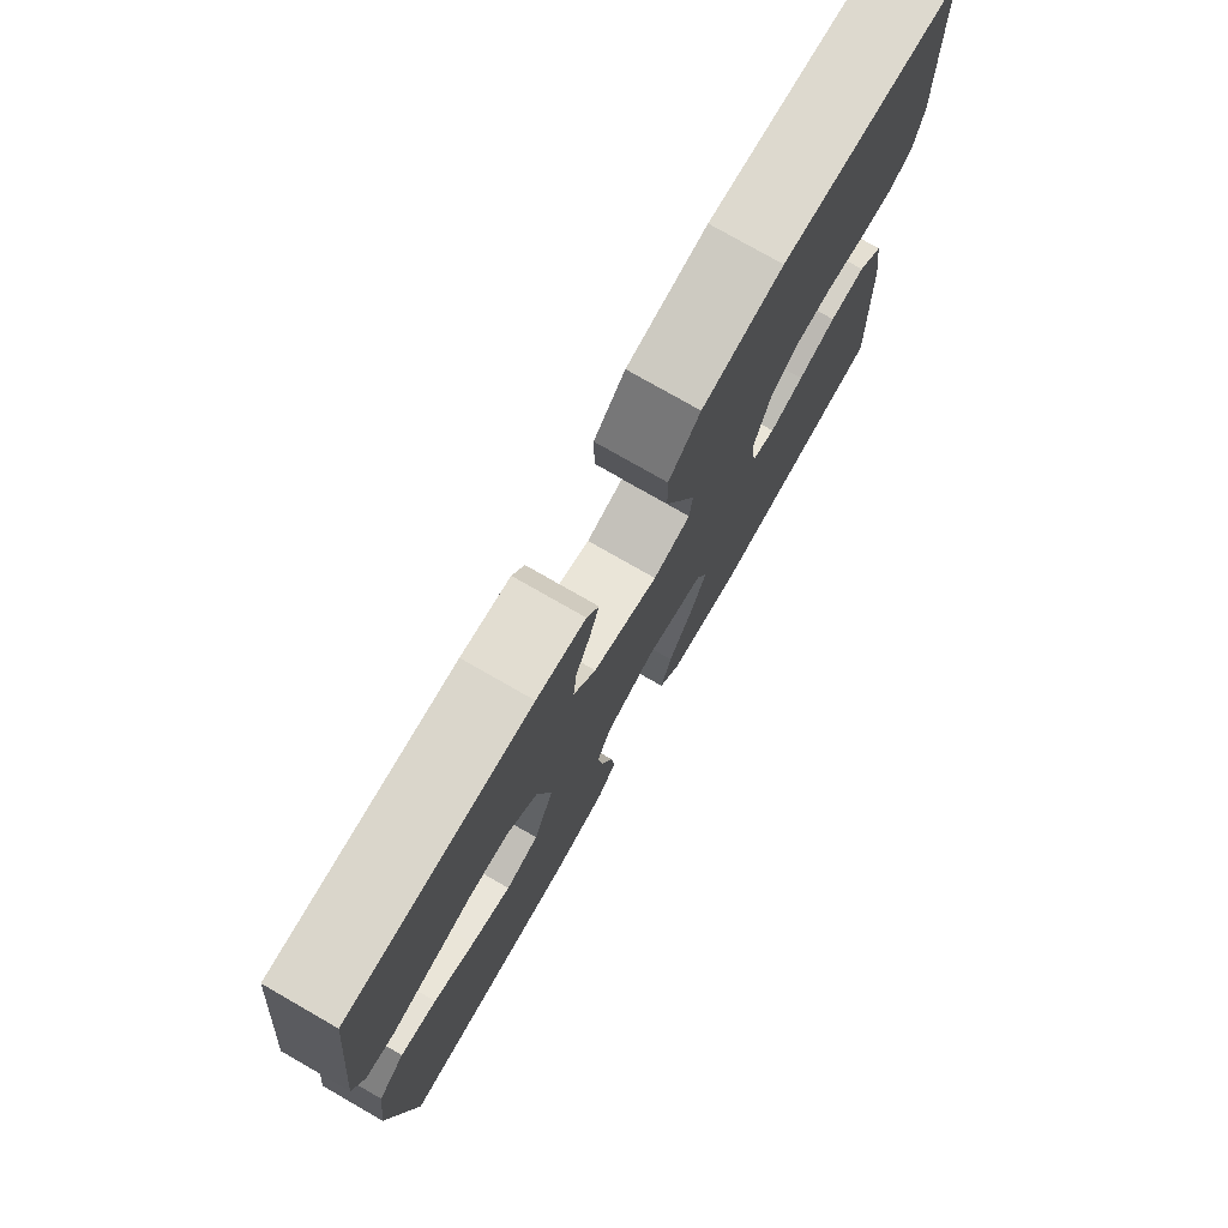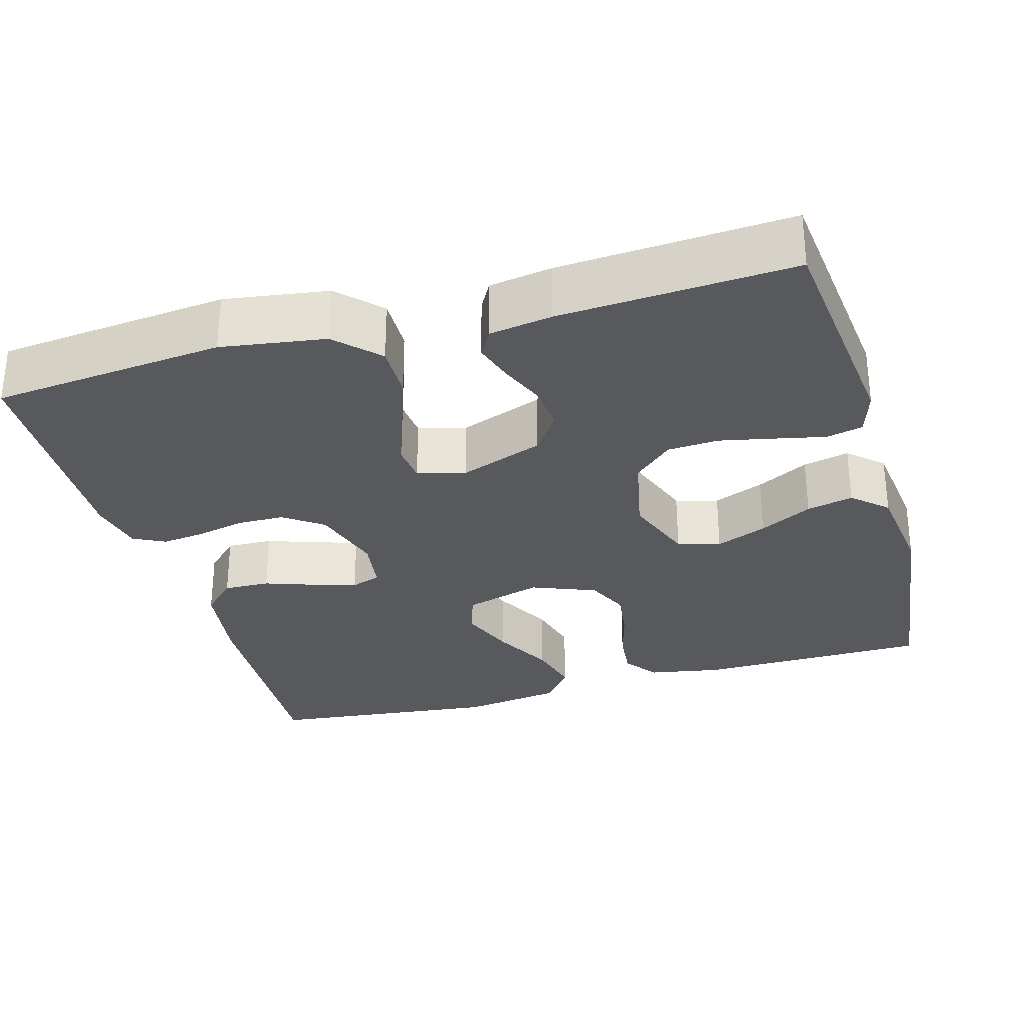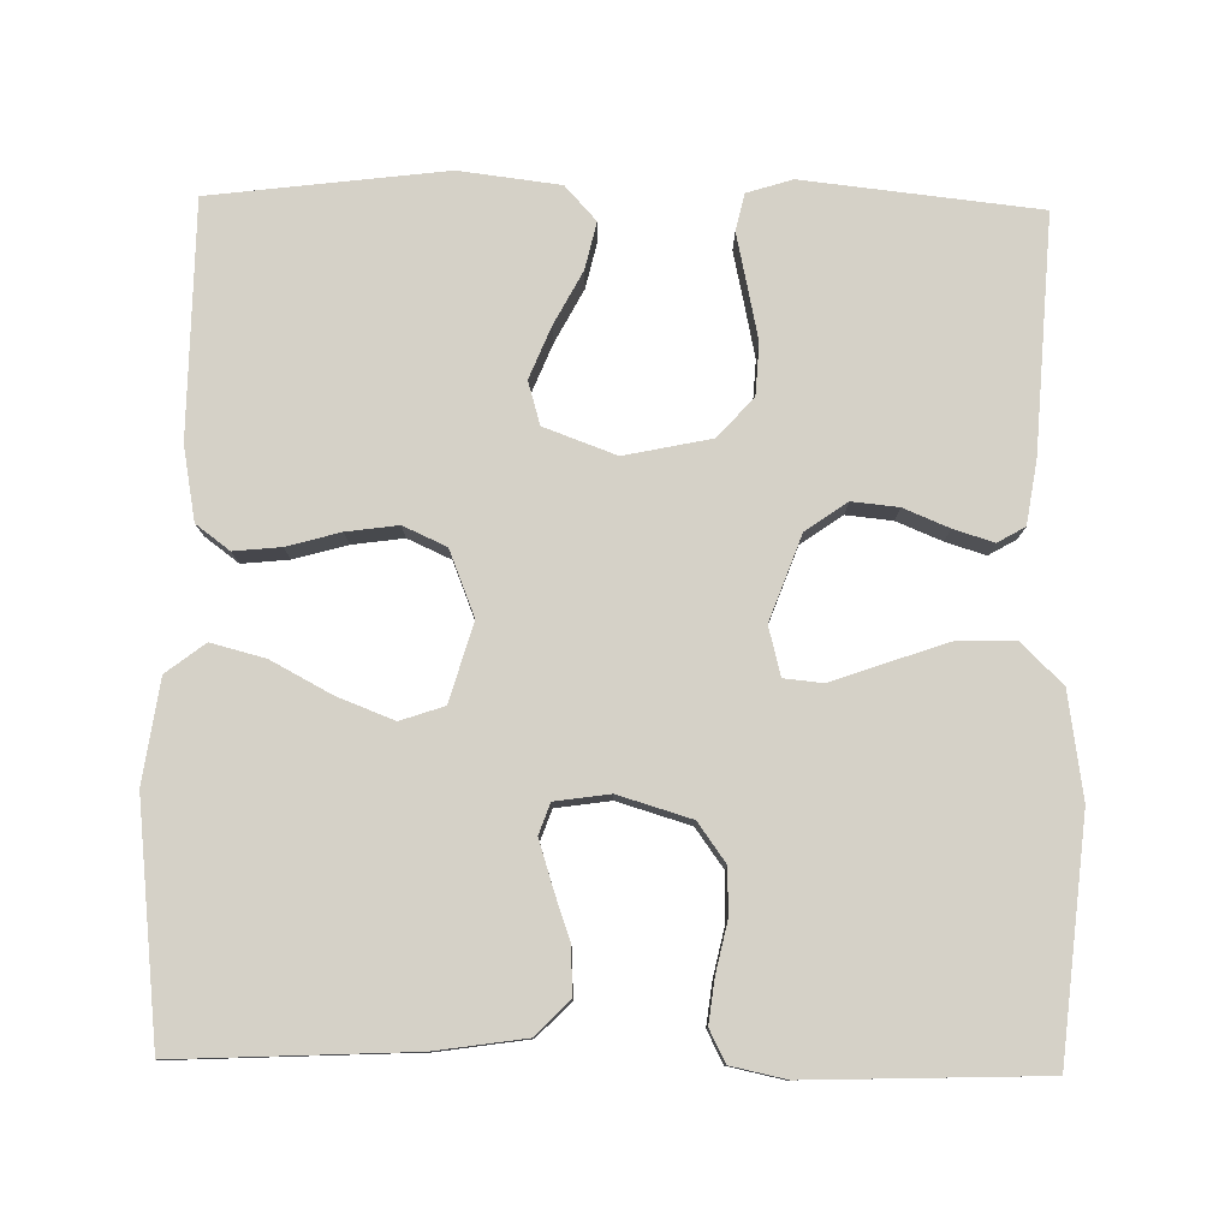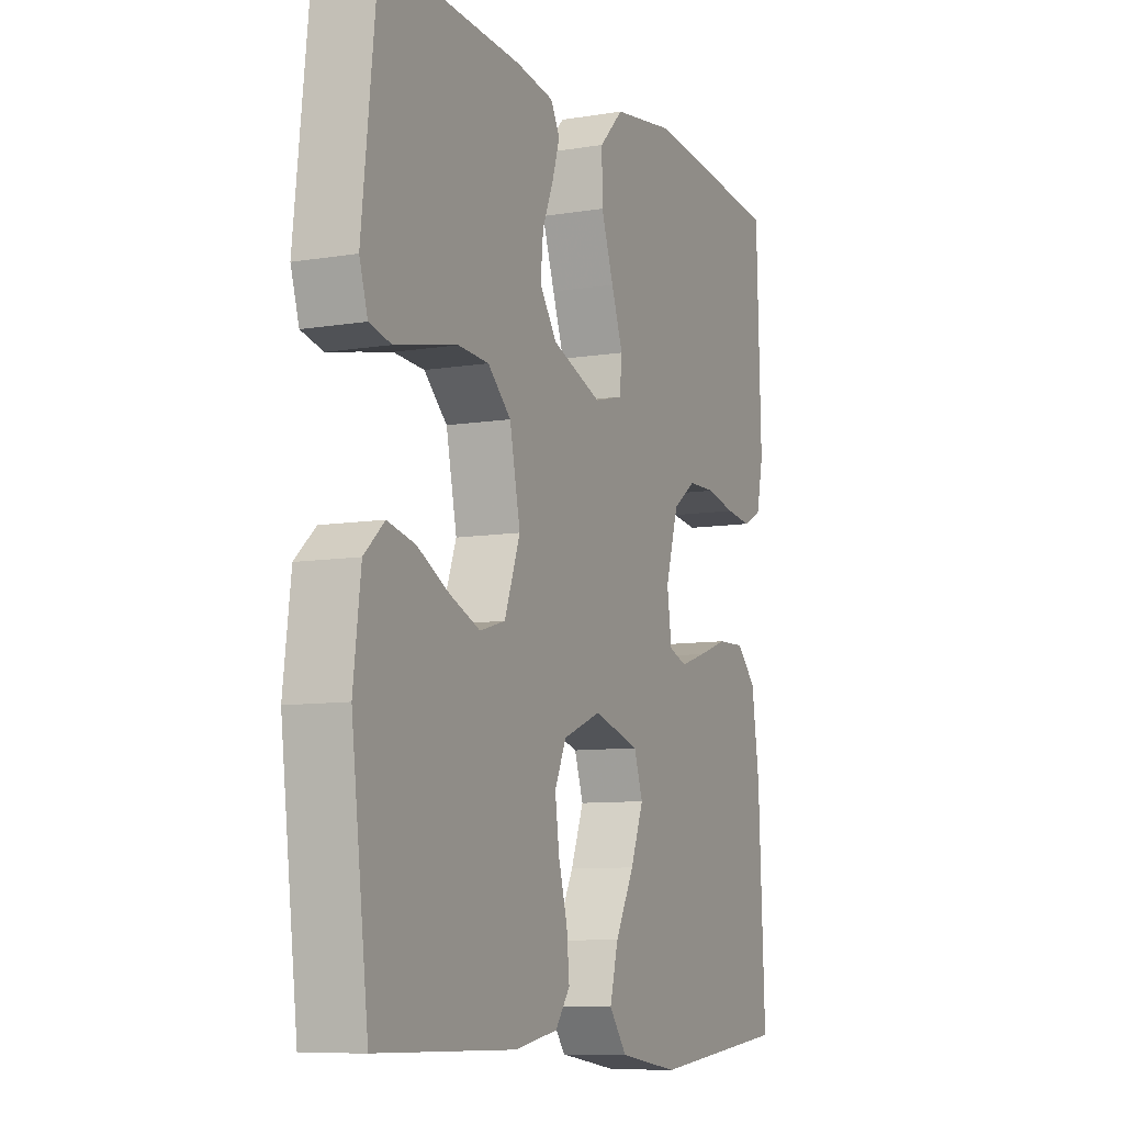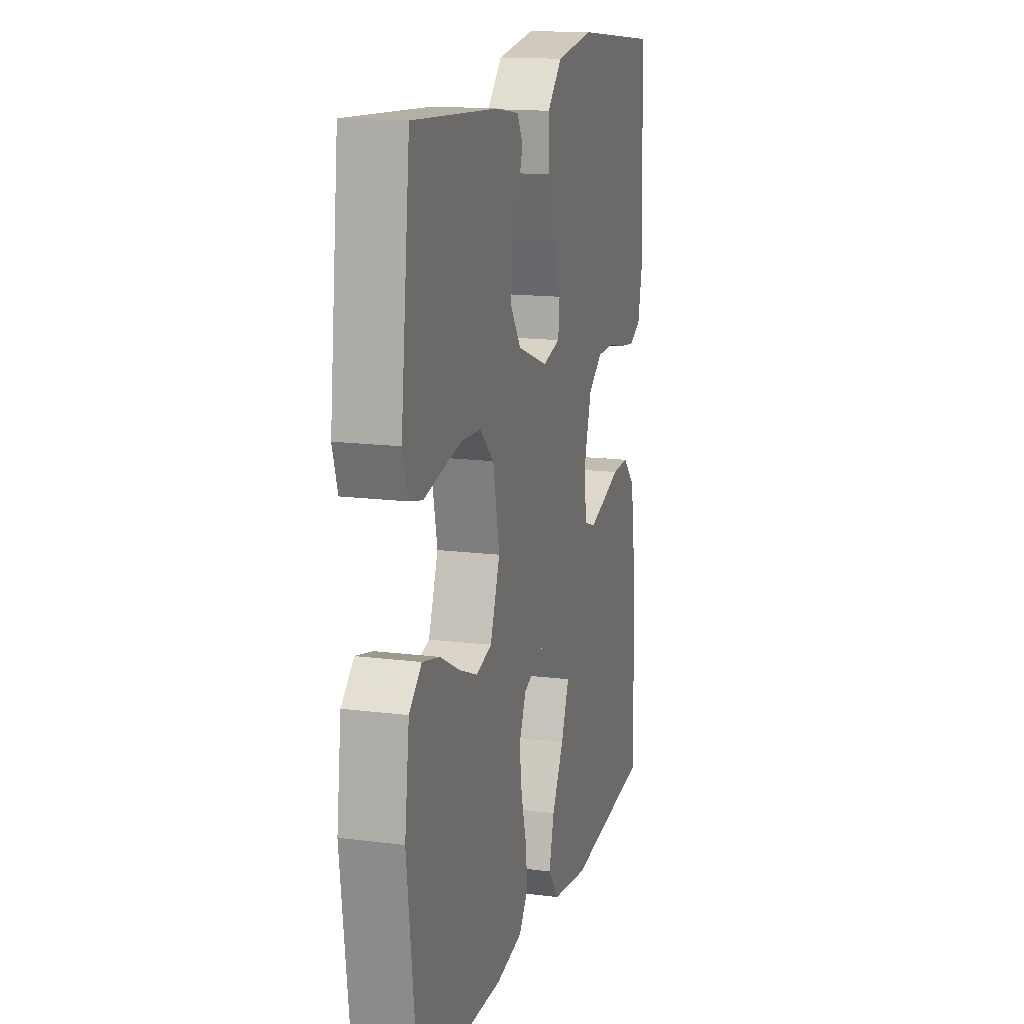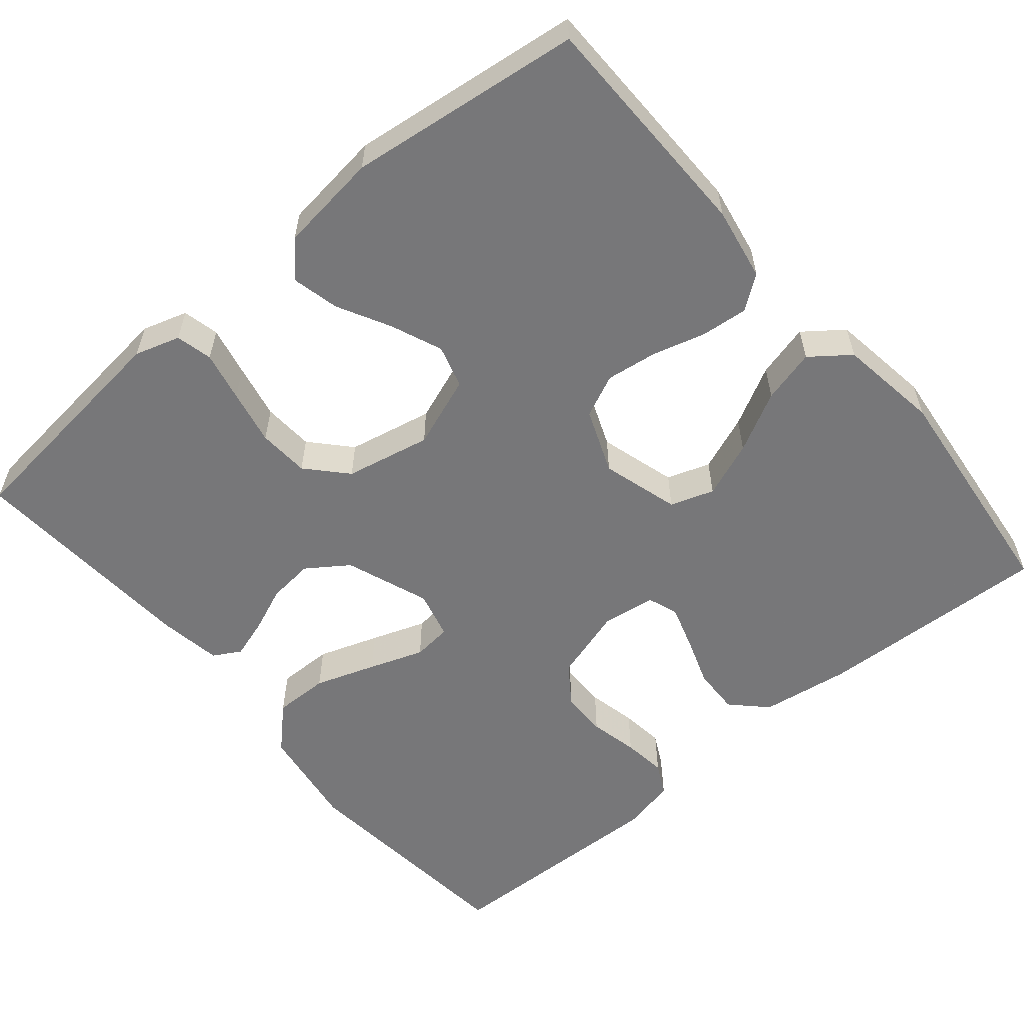
<metadata>
{"format":"obj","ext":"obj","renderer":"f3d","projection":"perspective","resolution":1024,"background":"white","views":[{"elev":77.3,"azim":119.8,"up":"+Z"},{"elev":-30.0,"azim":15.9,"up":"+Y"},{"elev":79.4,"azim":-89.0,"up":"+Y"},{"elev":-8.8,"azim":114.1,"up":"+Z"},{"elev":15.1,"azim":105.3,"up":"+Z"},{"elev":-57.2,"azim":130.1,"up":"+Y"}]}
</metadata>
<code>
v -0.5 0.07 -0.5
v -0.486 0.07 -0.2
v -0.469 0.07 -0.085
v -0.426 0.07 -0.042
v -0.366 0.07 -0.044
v -0.303 0.07 -0.066
v -0.246 0.07 -0.084
v -0.207 0.07 -0.07
v -0.197 0.07 0
v -0.225 0.07 0.093
v -0.275 0.07 0.129
v -0.335 0.07 0.13
v -0.398 0.07 0.116
v -0.454 0.07 0.109
v -0.495 0.07 0.13
v -0.51 0.07 0.2
v -0.5 0.07 0.5
v -0.2 0.07 0.53
v -0.066 0.07 0.51
v -0.014 0.07 0.457
v -0.015 0.07 0.386
v -0.042 0.07 0.308
v -0.067 0.07 0.238
v -0.062 0.07 0.188
v 0 0.07 0.172
v 0.108 0.07 0.212
v 0.145 0.07 0.265
v 0.139 0.07 0.324
v 0.115 0.07 0.382
v 0.099 0.07 0.433
v 0.119 0.07 0.468
v 0.2 0.07 0.481
v 0.5 0.07 0.5
v 0.533 0.07 0.2
v 0.515 0.07 0.142
v 0.468 0.07 0.131
v 0.404 0.07 0.145
v 0.333 0.07 0.16
v 0.267 0.07 0.156
v 0.217 0.07 0.11
v 0.194 0.07 0
v 0.228 0.07 -0.092
v 0.283 0.07 -0.108
v 0.349 0.07 -0.081
v 0.417 0.07 -0.045
v 0.477 0.07 -0.031
v 0.521 0.07 -0.071
v 0.537 0.07 -0.2
v 0.5 0.07 -0.5
v 0.2 0.07 -0.503
v 0.106 0.07 -0.486
v 0.074 0.07 -0.443
v 0.08 0.07 -0.383
v 0.099 0.07 -0.315
v 0.108 0.07 -0.249
v 0.083 0.07 -0.194
v 0 0.07 -0.161
v -0.1 0.07 -0.19
v -0.119 0.07 -0.246
v -0.091 0.07 -0.318
v -0.05 0.07 -0.395
v -0.032 0.07 -0.464
v -0.07 0.07 -0.514
v -0.2 0.07 -0.533
v -0.5 0 -0.5
v -0.486 0 -0.2
v -0.469 0 -0.085
v -0.426 0 -0.042
v -0.366 0 -0.044
v -0.303 0 -0.066
v -0.246 0 -0.084
v -0.207 0 -0.07
v -0.197 0 0
v -0.225 0 0.093
v -0.275 0 0.129
v -0.335 0 0.13
v -0.398 0 0.116
v -0.454 0 0.109
v -0.495 0 0.13
v -0.51 0 0.2
v -0.5 0 0.5
v -0.2 0 0.53
v -0.066 0 0.51
v -0.014 0 0.457
v -0.015 0 0.386
v -0.042 0 0.308
v -0.067 0 0.238
v -0.062 0 0.188
v 0 0 0.172
v 0.108 0 0.212
v 0.145 0 0.265
v 0.139 0 0.324
v 0.115 0 0.382
v 0.099 0 0.433
v 0.119 0 0.468
v 0.2 0 0.481
v 0.5 0 0.5
v 0.533 0 0.2
v 0.515 0 0.142
v 0.468 0 0.131
v 0.404 0 0.145
v 0.333 0 0.16
v 0.267 0 0.156
v 0.217 0 0.11
v 0.194 0 0
v 0.228 0 -0.092
v 0.283 0 -0.108
v 0.349 0 -0.081
v 0.417 0 -0.045
v 0.477 0 -0.031
v 0.521 0 -0.071
v 0.537 0 -0.2
v 0.5 0 -0.5
v 0.2 0 -0.503
v 0.106 0 -0.486
v 0.074 0 -0.443
v 0.08 0 -0.383
v 0.099 0 -0.315
v 0.108 0 -0.249
v 0.083 0 -0.194
v 0 0 -0.161
v -0.1 0 -0.19
v -0.119 0 -0.246
v -0.091 0 -0.318
v -0.05 0 -0.395
v -0.032 0 -0.464
v -0.07 0 -0.514
v -0.2 0 -0.533
f 4 5 6
f 3 4 6
f 2 3 6
f 1 2 6
f 64 1 6
f 63 64 6
f 62 63 6
f 61 62 6
f 60 61 6
f 59 60 6 7
f 58 59 7 8
f 57 58 8 9
f 56 57 9 10
f 52 53 54
f 51 52 54
f 50 51 54
f 49 50 54
f 48 49 54
f 47 48 54
f 46 47 54
f 45 46 54
f 44 45 54
f 43 44 54 55
f 42 43 55 56
f 35 36 37
f 34 35 37
f 33 34 37
f 32 33 37
f 31 32 37
f 30 31 37
f 29 30 37
f 28 29 37
f 27 28 37 38
f 26 27 38 39
f 21 22 23
f 20 21 23
f 19 20 23
f 18 19 23
f 17 18 23
f 16 17 23
f 15 16 23
f 14 15 23
f 13 14 23
f 12 13 23
f 11 12 23 24
f 10 11 24 25
f 56 10 25
f 42 56 25
f 41 42 25
f 40 41 25 26
f 26 39 40
f 70 69 68
f 70 68 67
f 70 67 66
f 70 66 65
f 70 65 128
f 70 128 127
f 70 127 126
f 70 126 125
f 70 125 124
f 71 70 124 123
f 72 71 123 122
f 73 72 122 121
f 74 73 121 120
f 118 117 116
f 118 116 115
f 118 115 114
f 118 114 113
f 118 113 112
f 118 112 111
f 118 111 110
f 118 110 109
f 118 109 108
f 119 118 108 107
f 120 119 107 106
f 101 100 99
f 101 99 98
f 101 98 97
f 101 97 96
f 101 96 95
f 101 95 94
f 101 94 93
f 101 93 92
f 102 101 92 91
f 103 102 91 90
f 87 86 85
f 87 85 84
f 87 84 83
f 87 83 82
f 87 82 81
f 87 81 80
f 87 80 79
f 87 79 78
f 87 78 77
f 87 77 76
f 88 87 76 75
f 89 88 75 74
f 89 74 120
f 89 120 106
f 89 106 105
f 90 89 105 104
f 104 103 90
f 1 65 66 2
f 2 66 67 3
f 3 67 68 4
f 4 68 69 5
f 5 69 70 6
f 6 70 71 7
f 7 71 72 8
f 8 72 73 9
f 9 73 74 10
f 10 74 75 11
f 11 75 76 12
f 12 76 77 13
f 13 77 78 14
f 14 78 79 15
f 15 79 80 16
f 16 80 81 17
f 17 81 82 18
f 18 82 83 19
f 19 83 84 20
f 20 84 85 21
f 21 85 86 22
f 22 86 87 23
f 23 87 88 24
f 24 88 89 25
f 25 89 90 26
f 26 90 91 27
f 27 91 92 28
f 28 92 93 29
f 29 93 94 30
f 30 94 95 31
f 31 95 96 32
f 32 96 97 33
f 33 97 98 34
f 34 98 99 35
f 35 99 100 36
f 36 100 101 37
f 37 101 102 38
f 38 102 103 39
f 39 103 104 40
f 40 104 105 41
f 41 105 106 42
f 42 106 107 43
f 43 107 108 44
f 44 108 109 45
f 45 109 110 46
f 46 110 111 47
f 47 111 112 48
f 48 112 113 49
f 49 113 114 50
f 50 114 115 51
f 51 115 116 52
f 52 116 117 53
f 53 117 118 54
f 54 118 119 55
f 55 119 120 56
f 56 120 121 57
f 57 121 122 58
f 58 122 123 59
f 59 123 124 60
f 60 124 125 61
f 61 125 126 62
f 62 126 127 63
f 63 127 128 64
f 64 128 65 1

</code>
